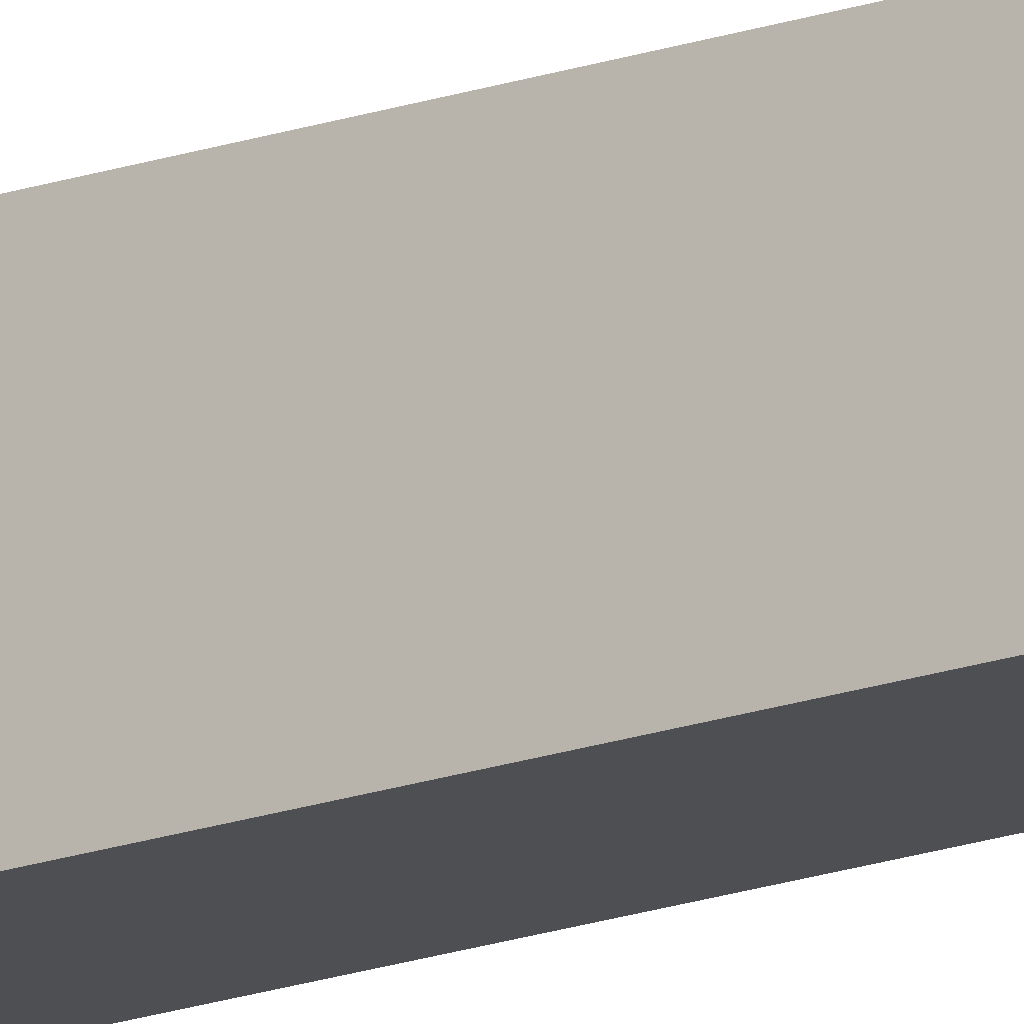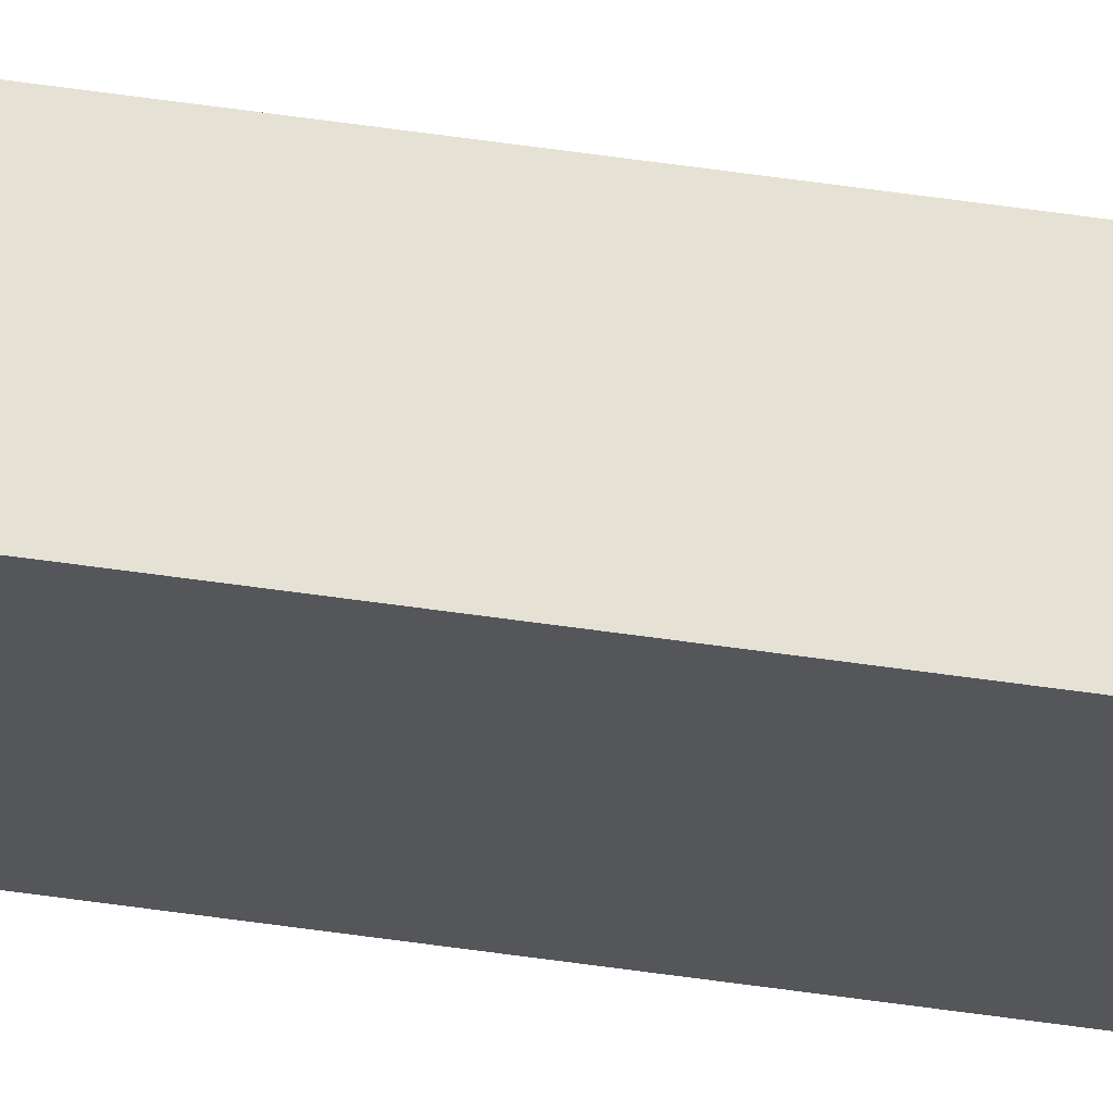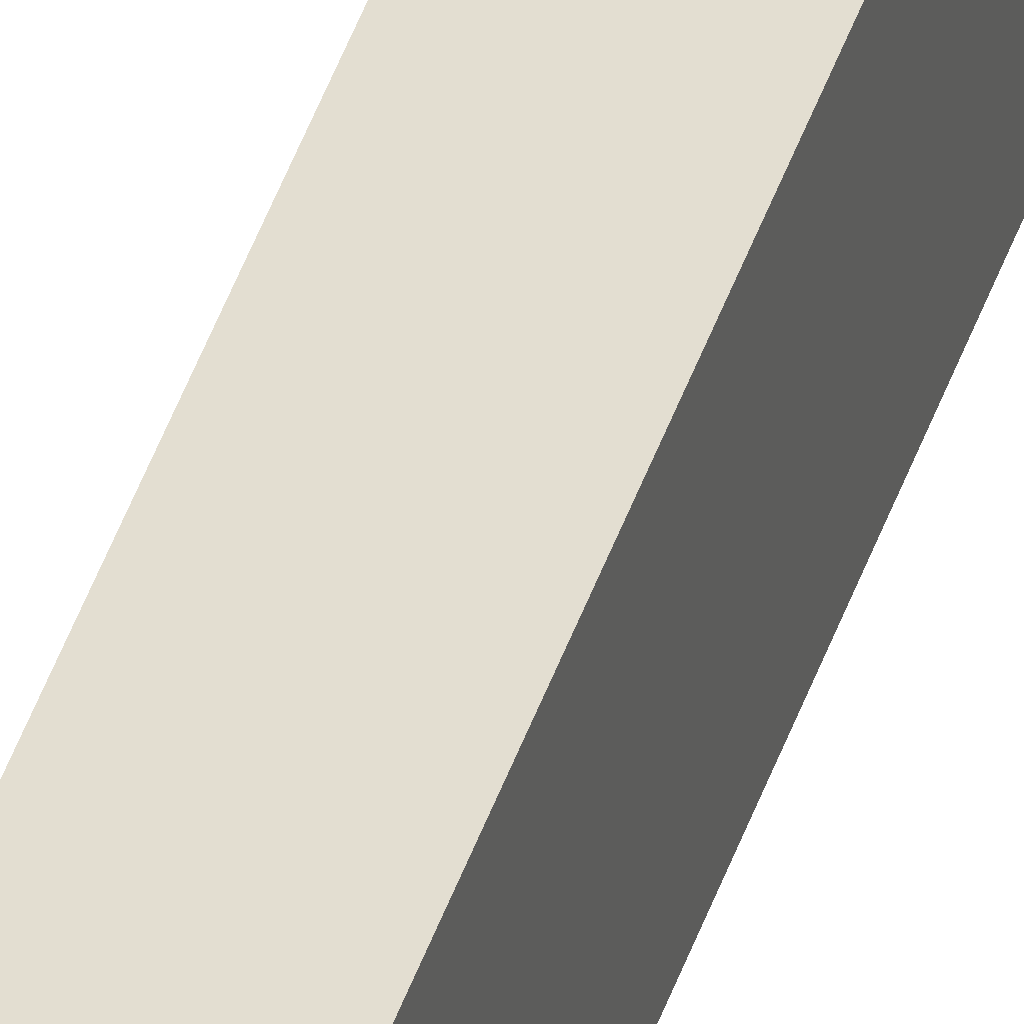
<metadata>
{"format":"obj","ext":"obj","renderer":"f3d","projection":"perspective","resolution":1024,"background":"white","views":[{"elev":-17.9,"azim":124.9,"up":"+Y"},{"elev":64.2,"azim":-82.0,"up":"+Y"},{"elev":36.2,"azim":15.3,"up":"+Y"}]}
</metadata>
<code>
g pb_Mesh867854
v -2.874 0 -16.38
v -3.778 0 -16.38
v -2.874 1.343 -16.38
v -3.778 1.343 -16.38
v -3.778 0 -16.38
v -3.778 0 -76.99
v -3.778 1.343 -16.38
v -3.778 1.343 -76.99
v -3.778 0 -76.99
v -2.874 0 -76.99
v -3.778 1.343 -76.99
v -2.874 1.343 -76.99
v -2.874 0 -76.99
v -2.874 0 -16.38
v -2.874 1.343 -76.99
v -2.874 1.343 -16.38
v -2.874 1.343 -16.38
v -3.778 1.343 -16.38
v -2.874 1.343 -76.99
v -3.778 1.343 -76.99
v -2.874 0 -76.99
v -3.778 0 -76.99
v -2.874 0 -16.38
v -3.778 0 -16.38
g pb_Mesh867854_0
f 3 2 1
f 3 4 2
f 7 6 5
f 7 8 6
f 11 10 9
f 11 12 10
f 15 14 13
f 15 16 14
f 19 18 17
f 19 20 18
f 23 22 21
f 23 24 22

</code>
